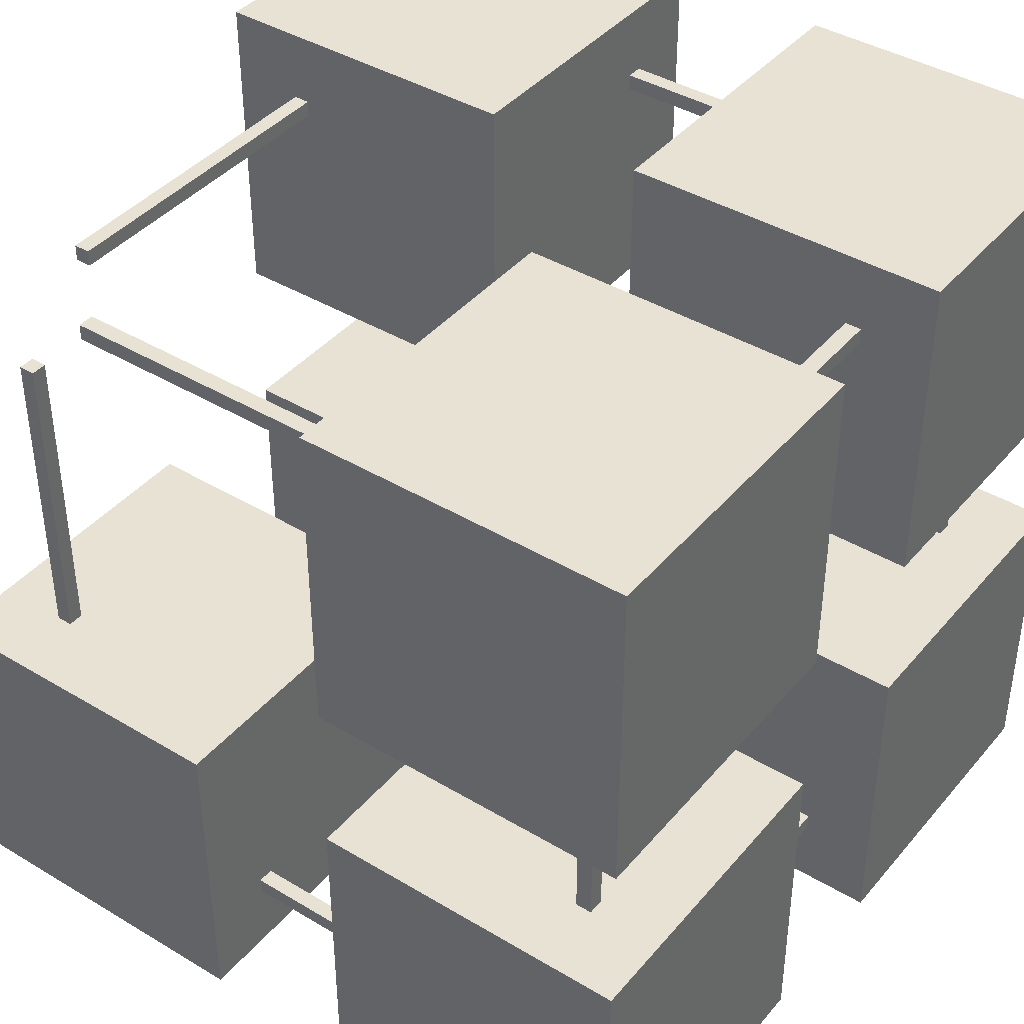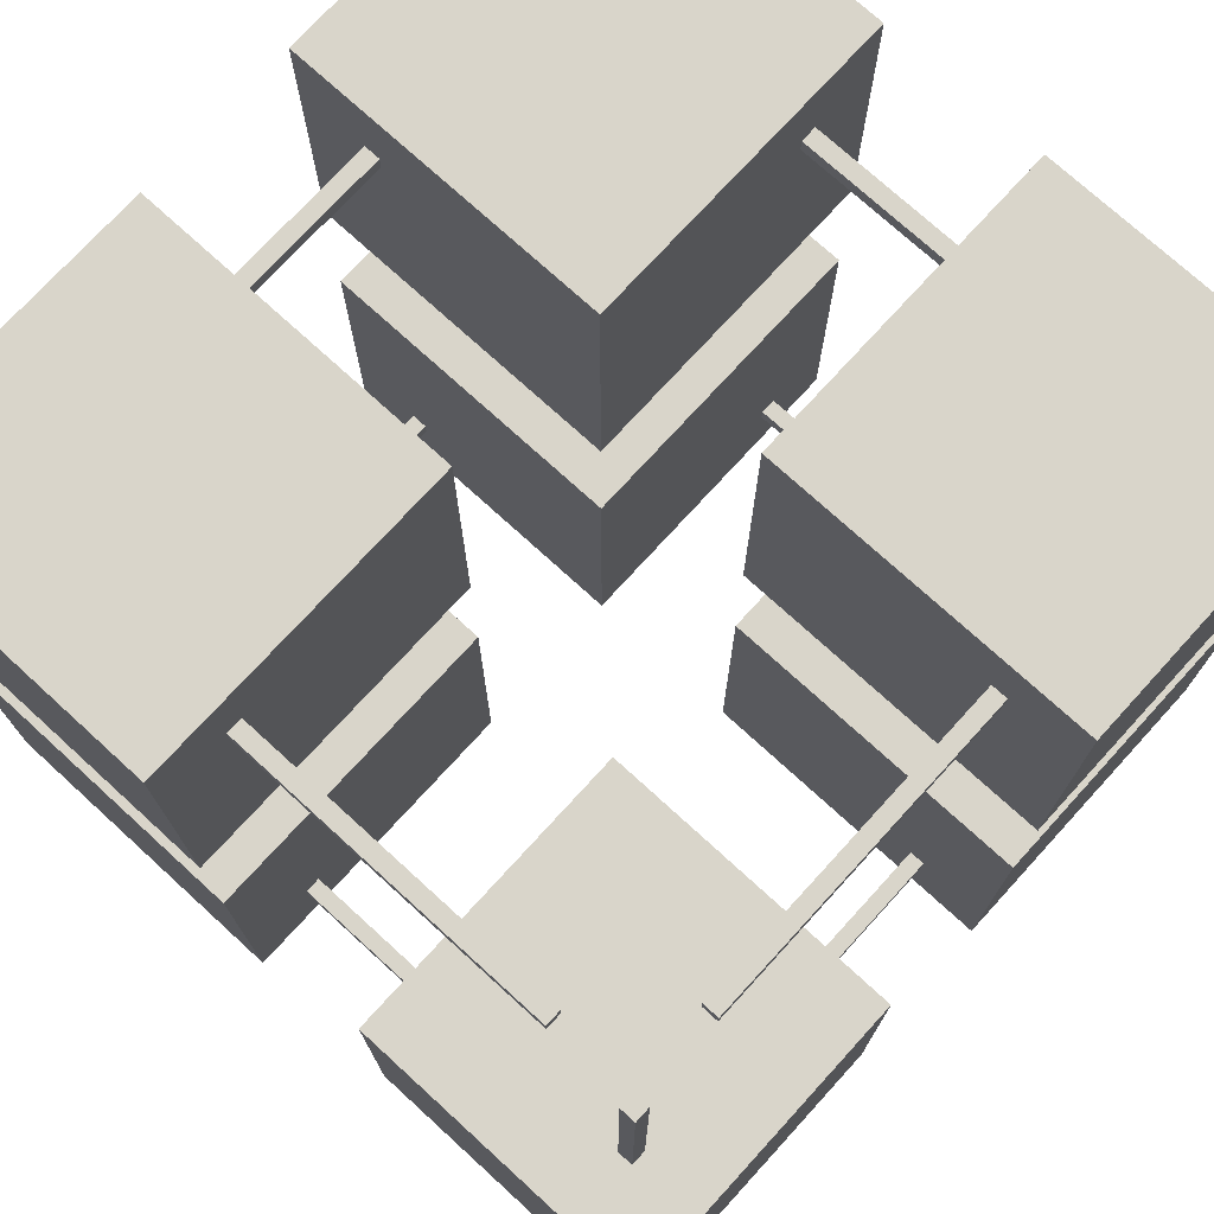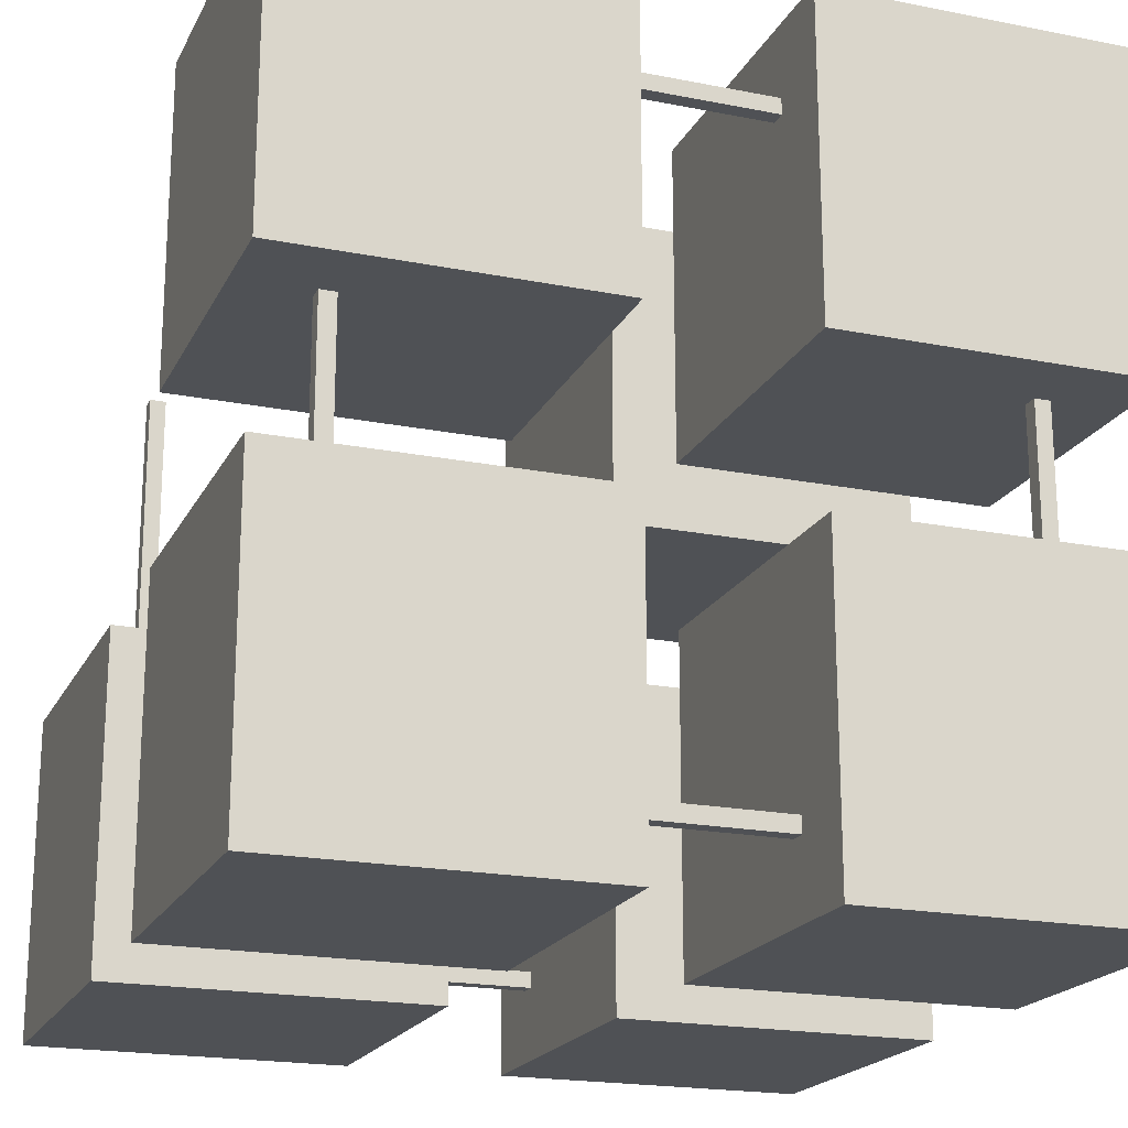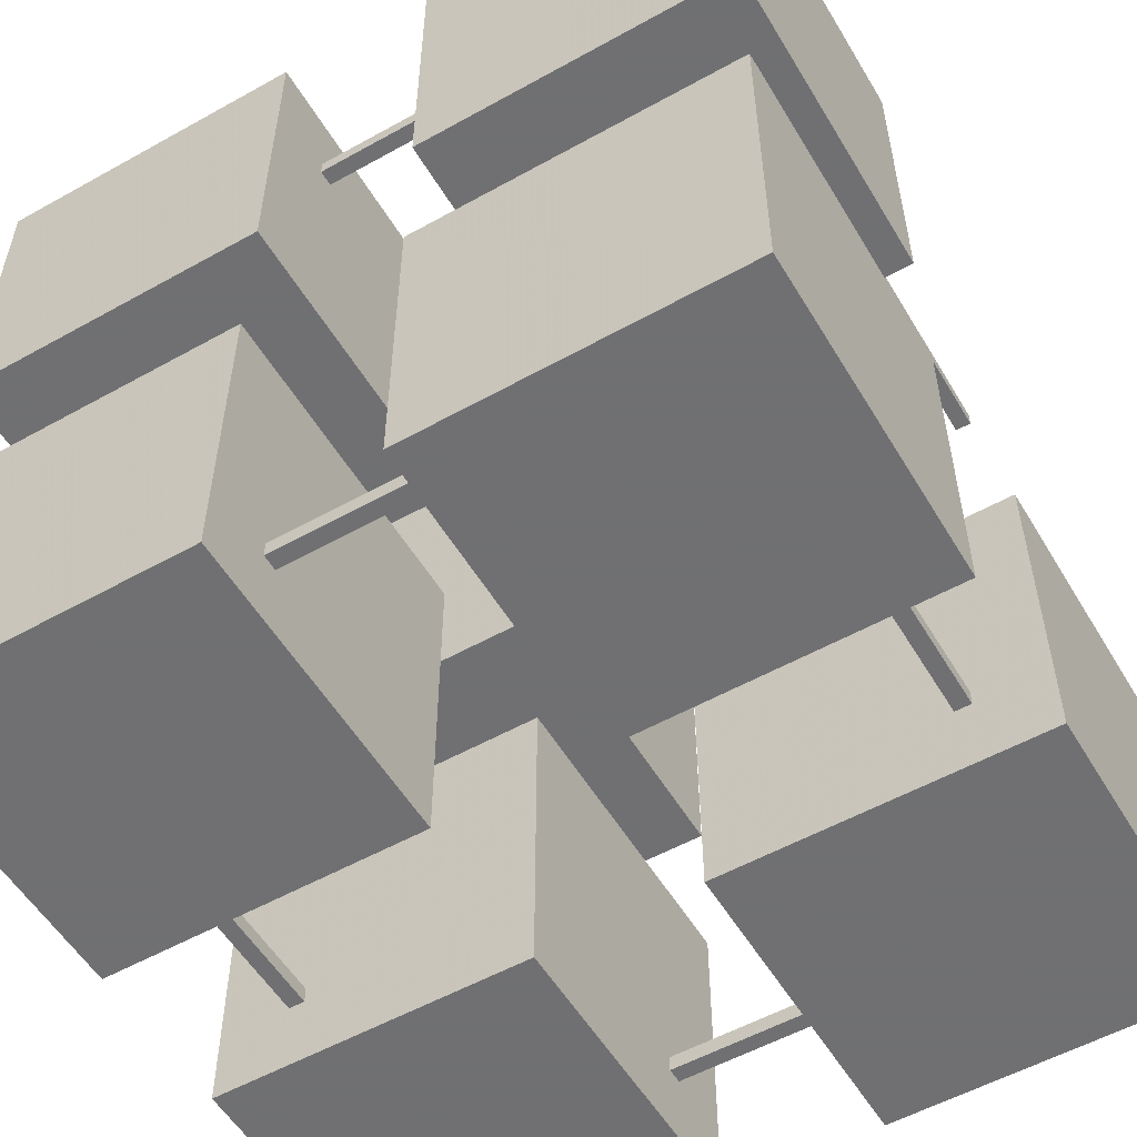
<metadata>
{"format":"obj","ext":"obj","renderer":"f3d","projection":"perspective","resolution":1024,"background":"white","views":[{"elev":40.9,"azim":36.2,"up":"+Y"},{"elev":74.4,"azim":-47.6,"up":"+Y"},{"elev":-19.8,"azim":-20.2,"up":"+Z"},{"elev":-55.0,"azim":-149.5,"up":"+Y"}]}
</metadata>
<code>
g True True True False True True True True
v 29.25 0.975 -0.975
v 29.25 0.975 -1.025
v 29.25 1.025 -0.975
v 29.25 1.025 -1.025
v 30.75 1.025 -0.975
v 30.75 1.025 -1.025
v 30.75 0.975 -0.975
v 30.75 0.975 -1.025
v 29.25 1.025 -0.975
v 29.25 1.025 -1.025
v 30.75 1.025 -0.975
v 30.75 1.025 -1.025
v 30.75 0.975 -0.975
v 29.25 0.975 -0.975
v 29.25 0.975 -1.025
v 30.75 0.975 -1.025
v 29.25 0.975 -1.025
v 29.25 1.025 -1.025
v 30.75 1.025 -1.025
v 30.75 0.975 -1.025
v 30.75 0.975 -0.975
v 30.75 1.025 -0.975
v 29.25 1.025 -0.975
v 29.25 0.975 -0.975
v 29.25 -1.025 -0.975
v 29.25 -1.025 -1.025
v 29.25 -0.975 -0.975
v 29.25 -0.975 -1.025
v 30.75 -0.975 -0.975
v 30.75 -0.975 -1.025
v 30.75 -1.025 -0.975
v 30.75 -1.025 -1.025
v 29.25 -0.975 -0.975
v 29.25 -0.975 -1.025
v 30.75 -0.975 -0.975
v 30.75 -0.975 -1.025
v 30.75 -1.025 -0.975
v 29.25 -1.025 -0.975
v 29.25 -1.025 -1.025
v 30.75 -1.025 -1.025
v 29.25 -1.025 -1.025
v 29.25 -0.975 -1.025
v 30.75 -0.975 -1.025
v 30.75 -1.025 -1.025
v 30.75 -1.025 -0.975
v 30.75 -0.975 -0.975
v 29.25 -0.975 -0.975
v 29.25 -1.025 -0.975
v 29.25 -1.025 1.025
v 29.25 -1.025 0.975
v 29.25 -0.975 1.025
v 29.25 -0.975 0.975
v 30.75 -0.975 1.025
v 30.75 -0.975 0.975
v 30.75 -1.025 1.025
v 30.75 -1.025 0.975
v 29.25 -0.975 1.025
v 29.25 -0.975 0.975
v 30.75 -0.975 1.025
v 30.75 -0.975 0.975
v 30.75 -1.025 1.025
v 29.25 -1.025 1.025
v 29.25 -1.025 0.975
v 30.75 -1.025 0.975
v 29.25 -1.025 0.975
v 29.25 -0.975 0.975
v 30.75 -0.975 0.975
v 30.75 -1.025 0.975
v 30.75 -1.025 1.025
v 30.75 -0.975 1.025
v 29.25 -0.975 1.025
v 29.25 -1.025 1.025
v 29.25 0.975 1.025
v 29.25 0.975 0.975
v 29.25 1.025 1.025
v 29.25 1.025 0.975
v 30.75 1.025 1.025
v 30.75 1.025 0.975
v 30.75 0.975 1.025
v 30.75 0.975 0.975
v 29.25 1.025 1.025
v 29.25 1.025 0.975
v 30.75 1.025 1.025
v 30.75 1.025 0.975
v 30.75 0.975 1.025
v 29.25 0.975 1.025
v 29.25 0.975 0.975
v 30.75 0.975 0.975
v 29.25 0.975 0.975
v 29.25 1.025 0.975
v 30.75 1.025 0.975
v 30.75 0.975 0.975
v 30.75 0.975 1.025
v 30.75 1.025 1.025
v 29.25 1.025 1.025
v 29.25 0.975 1.025
v 30.98 0.75 -0.975
v 30.98 0.75 -1.025
v 31.02 0.75 -0.975
v 31.02 0.75 -1.025
v 31.02 -0.75 -0.975
v 31.02 -0.75 -1.025
v 30.98 -0.75 -0.975
v 30.98 -0.75 -1.025
v 31.02 0.75 -0.975
v 31.02 0.75 -1.025
v 31.02 -0.75 -0.975
v 31.02 -0.75 -1.025
v 30.98 -0.75 -0.975
v 30.98 0.75 -0.975
v 30.98 0.75 -1.025
v 30.98 -0.75 -1.025
v 30.98 0.75 -1.025
v 31.02 0.75 -1.025
v 31.02 -0.75 -1.025
v 30.98 -0.75 -1.025
v 30.98 -0.75 -0.975
v 31.02 -0.75 -0.975
v 31.02 0.75 -0.975
v 30.98 0.75 -0.975
v 28.98 0.75 -0.975
v 28.98 0.75 -1.025
v 29.02 0.75 -0.975
v 29.02 0.75 -1.025
v 29.02 -0.75 -0.975
v 29.02 -0.75 -1.025
v 28.98 -0.75 -0.975
v 28.98 -0.75 -1.025
v 29.02 0.75 -0.975
v 29.02 0.75 -1.025
v 29.02 -0.75 -0.975
v 29.02 -0.75 -1.025
v 28.98 -0.75 -0.975
v 28.98 0.75 -0.975
v 28.98 0.75 -1.025
v 28.98 -0.75 -1.025
v 28.98 0.75 -1.025
v 29.02 0.75 -1.025
v 29.02 -0.75 -1.025
v 28.98 -0.75 -1.025
v 28.98 -0.75 -0.975
v 29.02 -0.75 -0.975
v 29.02 0.75 -0.975
v 28.98 0.75 -0.975
v 28.98 0.75 1.025
v 28.98 0.75 0.975
v 29.02 0.75 1.025
v 29.02 0.75 0.975
v 29.02 -0.75 1.025
v 29.02 -0.75 0.975
v 28.98 -0.75 1.025
v 28.98 -0.75 0.975
v 29.02 0.75 1.025
v 29.02 0.75 0.975
v 29.02 -0.75 1.025
v 29.02 -0.75 0.975
v 28.98 -0.75 1.025
v 28.98 0.75 1.025
v 28.98 0.75 0.975
v 28.98 -0.75 0.975
v 28.98 0.75 0.975
v 29.02 0.75 0.975
v 29.02 -0.75 0.975
v 28.98 -0.75 0.975
v 28.98 -0.75 1.025
v 29.02 -0.75 1.025
v 29.02 0.75 1.025
v 28.98 0.75 1.025
v 30.98 0.75 1.025
v 30.98 0.75 0.975
v 31.02 0.75 1.025
v 31.02 0.75 0.975
v 31.02 -0.75 1.025
v 31.02 -0.75 0.975
v 30.98 -0.75 1.025
v 30.98 -0.75 0.975
v 31.02 0.75 1.025
v 31.02 0.75 0.975
v 31.02 -0.75 1.025
v 31.02 -0.75 0.975
v 30.98 -0.75 1.025
v 30.98 0.75 1.025
v 30.98 0.75 0.975
v 30.98 -0.75 0.975
v 30.98 0.75 0.975
v 31.02 0.75 0.975
v 31.02 -0.75 0.975
v 30.98 -0.75 0.975
v 30.98 -0.75 1.025
v 31.02 -0.75 1.025
v 31.02 0.75 1.025
v 30.98 0.75 1.025
v 31.02 0.975 0.75
v 30.98 0.975 0.75
v 31.02 1.025 0.75
v 30.98 1.025 0.75
v 31.02 1.025 -0.75
v 30.98 1.025 -0.75
v 31.02 0.975 -0.75
v 30.98 0.975 -0.75
v 31.02 1.025 0.75
v 30.98 1.025 0.75
v 31.02 1.025 -0.75
v 30.98 1.025 -0.75
v 31.02 0.975 -0.75
v 31.02 0.975 0.75
v 30.98 0.975 0.75
v 30.98 0.975 -0.75
v 30.98 0.975 0.75
v 30.98 1.025 0.75
v 30.98 1.025 -0.75
v 30.98 0.975 -0.75
v 31.02 0.975 -0.75
v 31.02 1.025 -0.75
v 31.02 1.025 0.75
v 31.02 0.975 0.75
v 31.02 -1.025 0.75
v 30.98 -1.025 0.75
v 31.02 -0.975 0.75
v 30.98 -0.975 0.75
v 31.02 -0.975 -0.75
v 30.98 -0.975 -0.75
v 31.02 -1.025 -0.75
v 30.98 -1.025 -0.75
v 31.02 -0.975 0.75
v 30.98 -0.975 0.75
v 31.02 -0.975 -0.75
v 30.98 -0.975 -0.75
v 31.02 -1.025 -0.75
v 31.02 -1.025 0.75
v 30.98 -1.025 0.75
v 30.98 -1.025 -0.75
v 30.98 -1.025 0.75
v 30.98 -0.975 0.75
v 30.98 -0.975 -0.75
v 30.98 -1.025 -0.75
v 31.02 -1.025 -0.75
v 31.02 -0.975 -0.75
v 31.02 -0.975 0.75
v 31.02 -1.025 0.75
v 29.02 -1.025 0.75
v 28.98 -1.025 0.75
v 29.02 -0.975 0.75
v 28.98 -0.975 0.75
v 29.02 -0.975 -0.75
v 28.98 -0.975 -0.75
v 29.02 -1.025 -0.75
v 28.98 -1.025 -0.75
v 29.02 -0.975 0.75
v 28.98 -0.975 0.75
v 29.02 -0.975 -0.75
v 28.98 -0.975 -0.75
v 29.02 -1.025 -0.75
v 29.02 -1.025 0.75
v 28.98 -1.025 0.75
v 28.98 -1.025 -0.75
v 28.98 -1.025 0.75
v 28.98 -0.975 0.75
v 28.98 -0.975 -0.75
v 28.98 -1.025 -0.75
v 29.02 -1.025 -0.75
v 29.02 -0.975 -0.75
v 29.02 -0.975 0.75
v 29.02 -1.025 0.75
v 29.02 0.975 0.75
v 28.98 0.975 0.75
v 29.02 1.025 0.75
v 28.98 1.025 0.75
v 29.02 1.025 -0.75
v 28.98 1.025 -0.75
v 29.02 0.975 -0.75
v 28.98 0.975 -0.75
v 29.02 1.025 0.75
v 28.98 1.025 0.75
v 29.02 1.025 -0.75
v 28.98 1.025 -0.75
v 29.02 0.975 -0.75
v 29.02 0.975 0.75
v 28.98 0.975 0.75
v 28.98 0.975 -0.75
v 28.98 0.975 0.75
v 28.98 1.025 0.75
v 28.98 1.025 -0.75
v 28.98 0.975 -0.75
v 29.02 0.975 -0.75
v 29.02 1.025 -0.75
v 29.02 1.025 0.75
v 29.02 0.975 0.75
v 29.75 -1.25 -0.25
v 28.75 -1.25 -0.25
v 29.75 -0.25 -0.25
v 28.75 -0.25 -0.25
v 29.75 -0.25 -1.25
v 28.75 -0.25 -1.25
v 29.75 -1.25 -1.25
v 28.75 -1.25 -1.25
v 29.75 -0.25 -0.25
v 28.75 -0.25 -0.25
v 29.75 -0.25 -1.25
v 28.75 -0.25 -1.25
v 29.75 -1.25 -1.25
v 29.75 -1.25 -0.25
v 28.75 -1.25 -0.25
v 28.75 -1.25 -1.25
v 28.75 -1.25 -0.25
v 28.75 -0.25 -0.25
v 28.75 -0.25 -1.25
v 28.75 -1.25 -1.25
v 29.75 -1.25 -1.25
v 29.75 -0.25 -1.25
v 29.75 -0.25 -0.25
v 29.75 -1.25 -0.25
v 29.75 -1.25 1.25
v 28.75 -1.25 1.25
v 29.75 -0.25 1.25
v 28.75 -0.25 1.25
v 29.75 -0.25 0.25
v 28.75 -0.25 0.25
v 29.75 -1.25 0.25
v 28.75 -1.25 0.25
v 29.75 -0.25 1.25
v 28.75 -0.25 1.25
v 29.75 -0.25 0.25
v 28.75 -0.25 0.25
v 29.75 -1.25 0.25
v 29.75 -1.25 1.25
v 28.75 -1.25 1.25
v 28.75 -1.25 0.25
v 28.75 -1.25 1.25
v 28.75 -0.25 1.25
v 28.75 -0.25 0.25
v 28.75 -1.25 0.25
v 29.75 -1.25 0.25
v 29.75 -0.25 0.25
v 29.75 -0.25 1.25
v 29.75 -1.25 1.25
v 29.75 0.25 -0.25
v 28.75 0.25 -0.25
v 29.75 1.25 -0.25
v 28.75 1.25 -0.25
v 29.75 1.25 -1.25
v 28.75 1.25 -1.25
v 29.75 0.25 -1.25
v 28.75 0.25 -1.25
v 29.75 1.25 -0.25
v 28.75 1.25 -0.25
v 29.75 1.25 -1.25
v 28.75 1.25 -1.25
v 29.75 0.25 -1.25
v 29.75 0.25 -0.25
v 28.75 0.25 -0.25
v 28.75 0.25 -1.25
v 28.75 0.25 -0.25
v 28.75 1.25 -0.25
v 28.75 1.25 -1.25
v 28.75 0.25 -1.25
v 29.75 0.25 -1.25
v 29.75 1.25 -1.25
v 29.75 1.25 -0.25
v 29.75 0.25 -0.25
v 31.25 -1.25 -0.25
v 30.25 -1.25 -0.25
v 31.25 -0.25 -0.25
v 30.25 -0.25 -0.25
v 31.25 -0.25 -1.25
v 30.25 -0.25 -1.25
v 31.25 -1.25 -1.25
v 30.25 -1.25 -1.25
v 31.25 -0.25 -0.25
v 30.25 -0.25 -0.25
v 31.25 -0.25 -1.25
v 30.25 -0.25 -1.25
v 31.25 -1.25 -1.25
v 31.25 -1.25 -0.25
v 30.25 -1.25 -0.25
v 30.25 -1.25 -1.25
v 30.25 -1.25 -0.25
v 30.25 -0.25 -0.25
v 30.25 -0.25 -1.25
v 30.25 -1.25 -1.25
v 31.25 -1.25 -1.25
v 31.25 -0.25 -1.25
v 31.25 -0.25 -0.25
v 31.25 -1.25 -0.25
v 31.25 -1.25 1.25
v 30.25 -1.25 1.25
v 31.25 -0.25 1.25
v 30.25 -0.25 1.25
v 31.25 -0.25 0.25
v 30.25 -0.25 0.25
v 31.25 -1.25 0.25
v 30.25 -1.25 0.25
v 31.25 -0.25 1.25
v 30.25 -0.25 1.25
v 31.25 -0.25 0.25
v 30.25 -0.25 0.25
v 31.25 -1.25 0.25
v 31.25 -1.25 1.25
v 30.25 -1.25 1.25
v 30.25 -1.25 0.25
v 30.25 -1.25 1.25
v 30.25 -0.25 1.25
v 30.25 -0.25 0.25
v 30.25 -1.25 0.25
v 31.25 -1.25 0.25
v 31.25 -0.25 0.25
v 31.25 -0.25 1.25
v 31.25 -1.25 1.25
v 31.25 0.25 -0.25
v 30.25 0.25 -0.25
v 31.25 1.25 -0.25
v 30.25 1.25 -0.25
v 31.25 1.25 -1.25
v 30.25 1.25 -1.25
v 31.25 0.25 -1.25
v 30.25 0.25 -1.25
v 31.25 1.25 -0.25
v 30.25 1.25 -0.25
v 31.25 1.25 -1.25
v 30.25 1.25 -1.25
v 31.25 0.25 -1.25
v 31.25 0.25 -0.25
v 30.25 0.25 -0.25
v 30.25 0.25 -1.25
v 30.25 0.25 -0.25
v 30.25 1.25 -0.25
v 30.25 1.25 -1.25
v 30.25 0.25 -1.25
v 31.25 0.25 -1.25
v 31.25 1.25 -1.25
v 31.25 1.25 -0.25
v 31.25 0.25 -0.25
v 31.25 0.25 1.25
v 30.25 0.25 1.25
v 31.25 1.25 1.25
v 30.25 1.25 1.25
v 31.25 1.25 0.25
v 30.25 1.25 0.25
v 31.25 0.25 0.25
v 30.25 0.25 0.25
v 31.25 1.25 1.25
v 30.25 1.25 1.25
v 31.25 1.25 0.25
v 30.25 1.25 0.25
v 31.25 0.25 0.25
v 31.25 0.25 1.25
v 30.25 0.25 1.25
v 30.25 0.25 0.25
v 30.25 0.25 1.25
v 30.25 1.25 1.25
v 30.25 1.25 0.25
v 30.25 0.25 0.25
v 31.25 0.25 0.25
v 31.25 1.25 0.25
v 31.25 1.25 1.25
v 31.25 0.25 1.25
f 1 3 4
f 1 4 2
f 9 5 6
f 9 6 10
f 11 7 8
f 11 8 12
f 13 14 15
f 13 15 16
f 17 18 19
f 17 19 20
f 21 22 23
f 21 23 24
f 25 27 28
f 25 28 26
f 33 29 30
f 33 30 34
f 35 31 32
f 35 32 36
f 37 38 39
f 37 39 40
f 41 42 43
f 41 43 44
f 45 46 47
f 45 47 48
f 49 51 52
f 49 52 50
f 57 53 54
f 57 54 58
f 59 55 56
f 59 56 60
f 61 62 63
f 61 63 64
f 65 66 67
f 65 67 68
f 69 70 71
f 69 71 72
f 73 75 76
f 73 76 74
f 81 77 78
f 81 78 82
f 83 79 80
f 83 80 84
f 85 86 87
f 85 87 88
f 89 90 91
f 89 91 92
f 93 94 95
f 93 95 96
f 97 99 100
f 97 100 98
f 105 101 102
f 105 102 106
f 107 103 104
f 107 104 108
f 109 110 111
f 109 111 112
f 113 114 115
f 113 115 116
f 117 118 119
f 117 119 120
f 121 123 124
f 121 124 122
f 129 125 126
f 129 126 130
f 131 127 128
f 131 128 132
f 133 134 135
f 133 135 136
f 137 138 139
f 137 139 140
f 141 142 143
f 141 143 144
f 145 147 148
f 145 148 146
f 153 149 150
f 153 150 154
f 155 151 152
f 155 152 156
f 157 158 159
f 157 159 160
f 161 162 163
f 161 163 164
f 165 166 167
f 165 167 168
f 169 171 172
f 169 172 170
f 177 173 174
f 177 174 178
f 179 175 176
f 179 176 180
f 181 182 183
f 181 183 184
f 185 186 187
f 185 187 188
f 189 190 191
f 189 191 192
f 193 195 196
f 193 196 194
f 201 197 198
f 201 198 202
f 203 199 200
f 203 200 204
f 205 206 207
f 205 207 208
f 209 210 211
f 209 211 212
f 213 214 215
f 213 215 216
f 217 219 220
f 217 220 218
f 225 221 222
f 225 222 226
f 227 223 224
f 227 224 228
f 229 230 231
f 229 231 232
f 233 234 235
f 233 235 236
f 237 238 239
f 237 239 240
f 241 243 244
f 241 244 242
f 249 245 246
f 249 246 250
f 251 247 248
f 251 248 252
f 253 254 255
f 253 255 256
f 257 258 259
f 257 259 260
f 261 262 263
f 261 263 264
f 265 267 268
f 265 268 266
f 273 269 270
f 273 270 274
f 275 271 272
f 275 272 276
f 277 278 279
f 277 279 280
f 281 282 283
f 281 283 284
f 285 286 287
f 285 287 288
f 289 291 292
f 289 292 290
f 297 293 294
f 297 294 298
f 299 295 296
f 299 296 300
f 301 302 303
f 301 303 304
f 305 306 307
f 305 307 308
f 309 310 311
f 309 311 312
f 313 315 316
f 313 316 314
f 321 317 318
f 321 318 322
f 323 319 320
f 323 320 324
f 325 326 327
f 325 327 328
f 329 330 331
f 329 331 332
f 333 334 335
f 333 335 336
f 337 339 340
f 337 340 338
f 345 341 342
f 345 342 346
f 347 343 344
f 347 344 348
f 349 350 351
f 349 351 352
f 353 354 355
f 353 355 356
f 357 358 359
f 357 359 360
f 361 363 364
f 361 364 362
f 369 365 366
f 369 366 370
f 371 367 368
f 371 368 372
f 373 374 375
f 373 375 376
f 377 378 379
f 377 379 380
f 381 382 383
f 381 383 384
f 385 387 388
f 385 388 386
f 393 389 390
f 393 390 394
f 395 391 392
f 395 392 396
f 397 398 399
f 397 399 400
f 401 402 403
f 401 403 404
f 405 406 407
f 405 407 408
f 409 411 412
f 409 412 410
f 417 413 414
f 417 414 418
f 419 415 416
f 419 416 420
f 421 422 423
f 421 423 424
f 425 426 427
f 425 427 428
f 429 430 431
f 429 431 432
f 433 435 436
f 433 436 434
f 441 437 438
f 441 438 442
f 443 439 440
f 443 440 444
f 445 446 447
f 445 447 448
f 449 450 451
f 449 451 452
f 453 454 455
f 453 455 456

</code>
